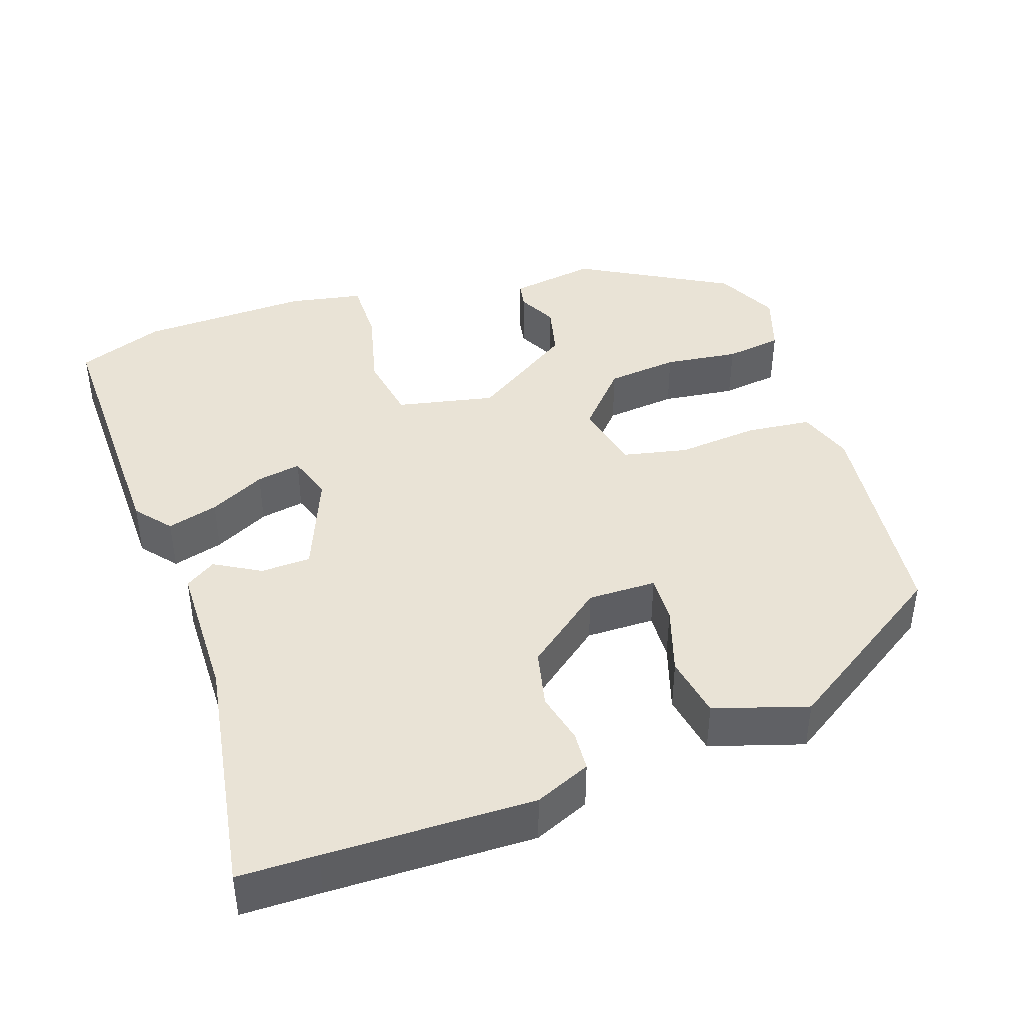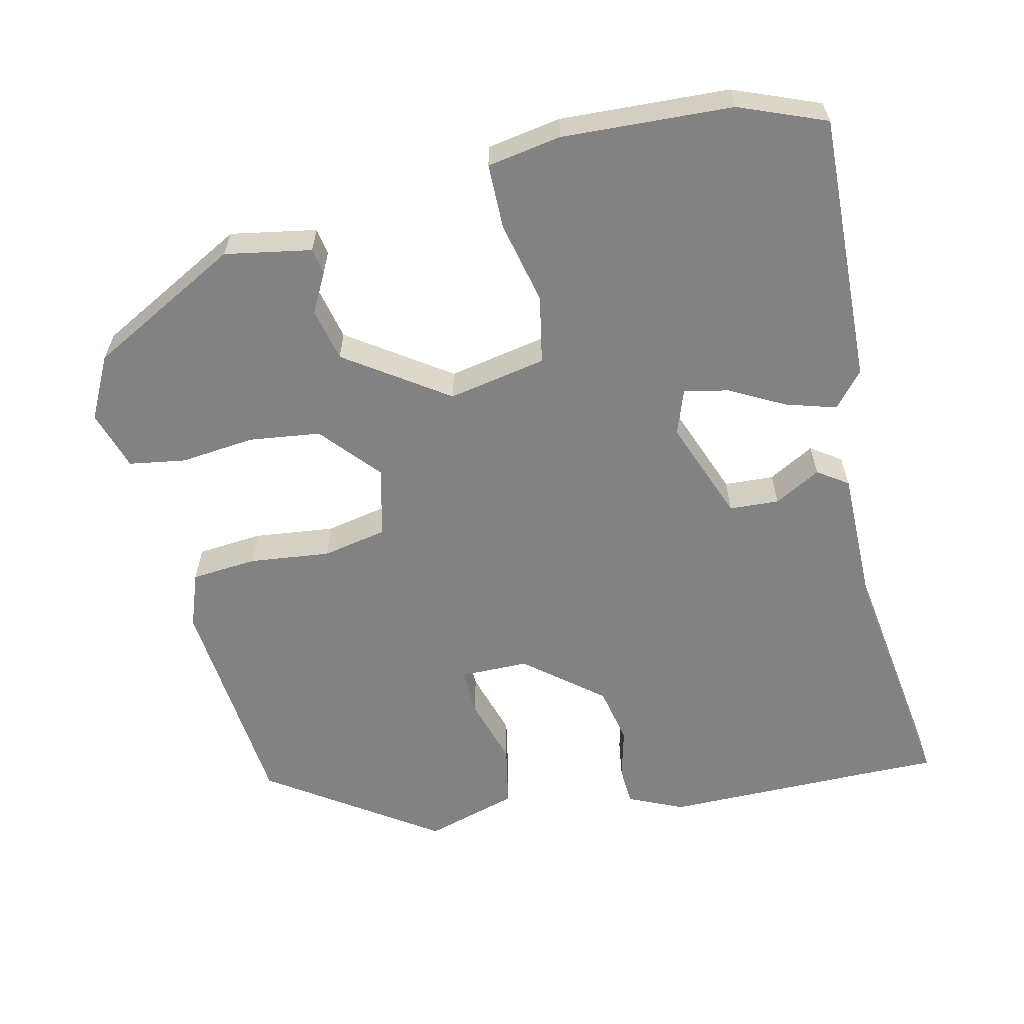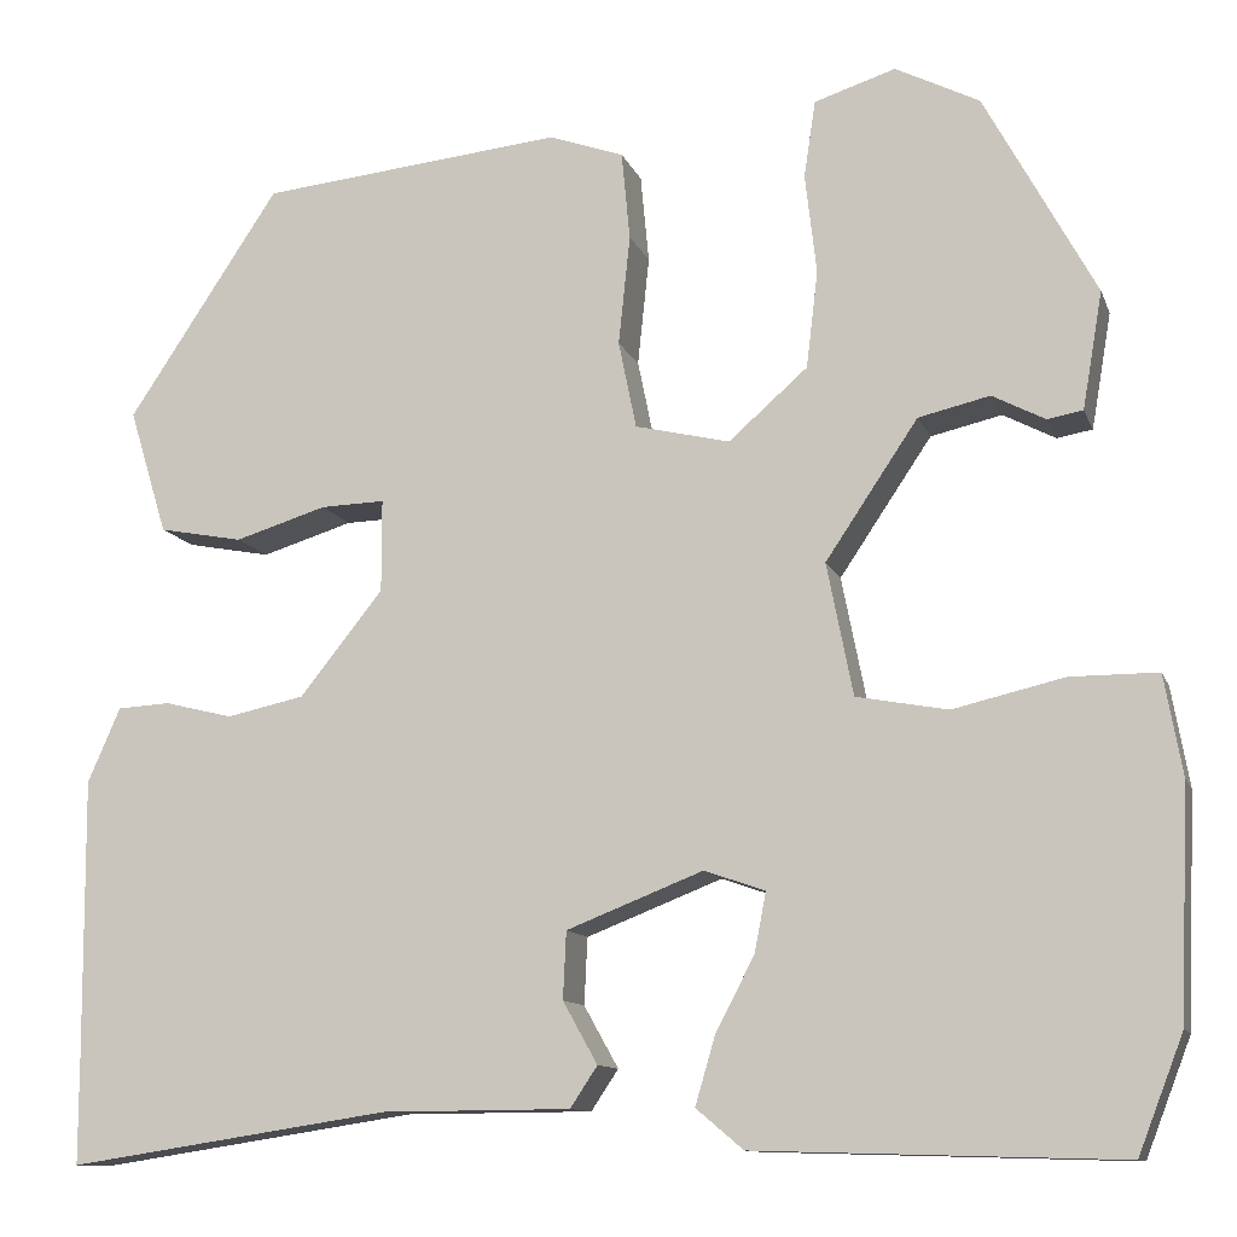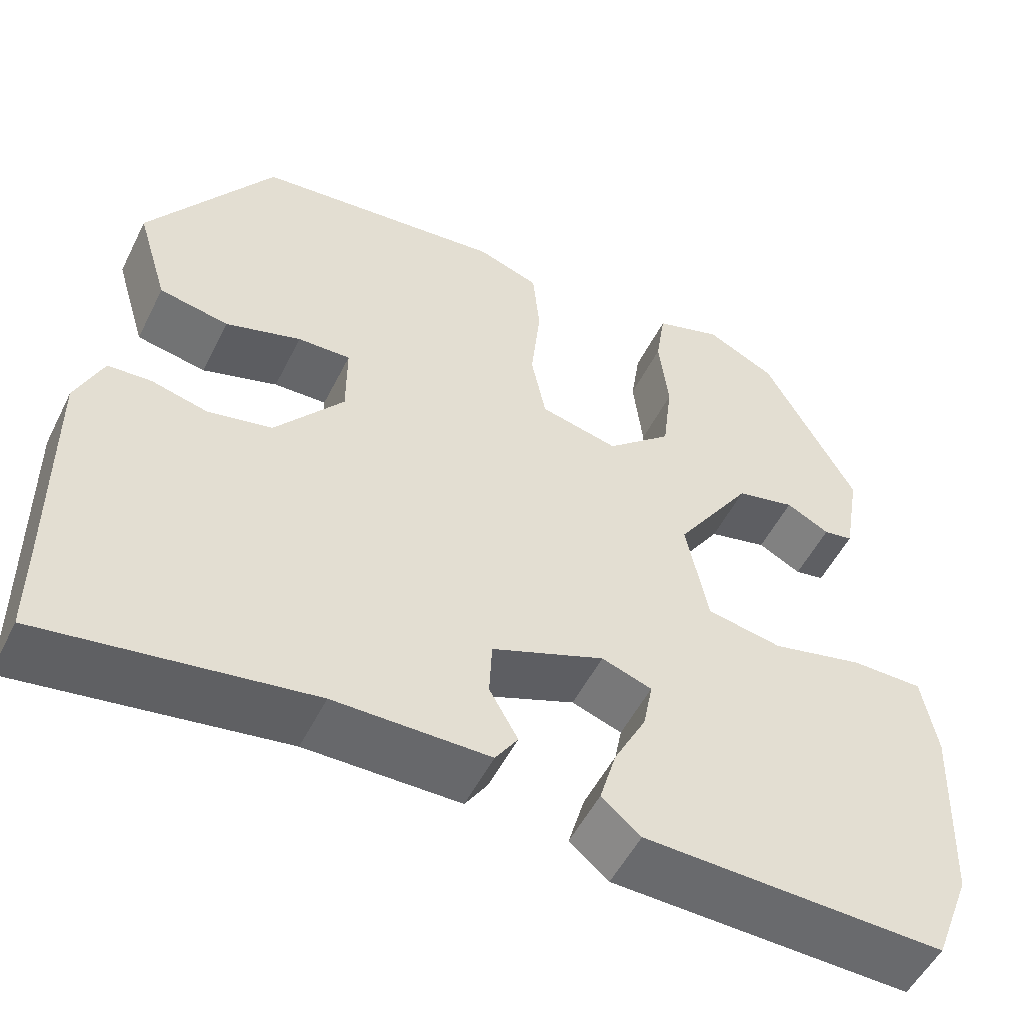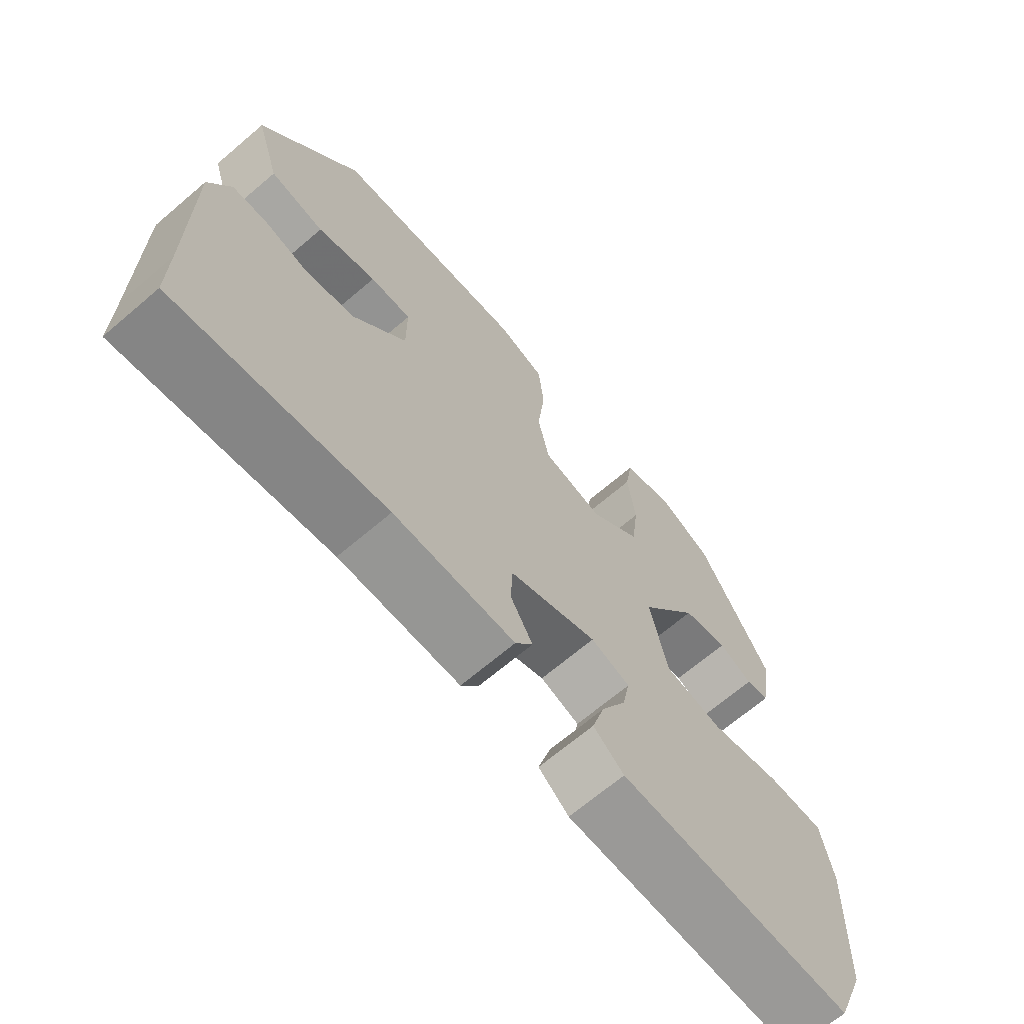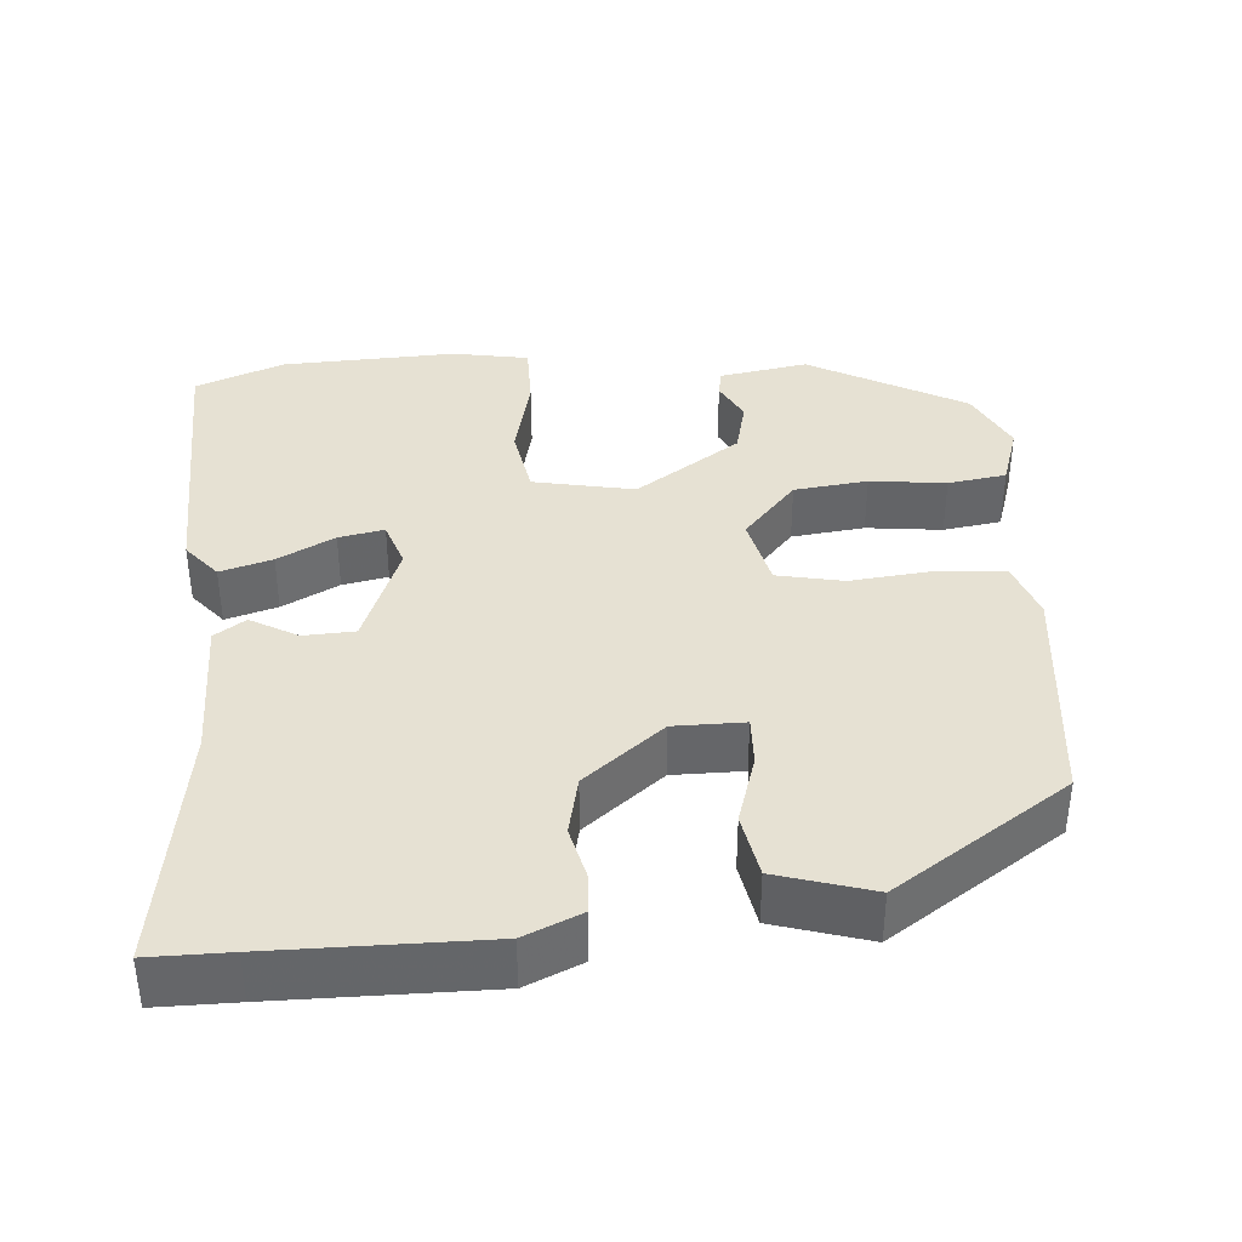
<metadata>
{"format":"obj","ext":"obj","renderer":"f3d","projection":"perspective","resolution":1024,"background":"white","views":[{"elev":42.2,"azim":-108.3,"up":"+Y"},{"elev":-60.8,"azim":102.5,"up":"+Y"},{"elev":-11.3,"azim":15.6,"up":"+Z"},{"elev":-52.5,"azim":-26.1,"up":"+Z"},{"elev":-67.9,"azim":-49.5,"up":"+Z"},{"elev":38.6,"azim":-94.3,"up":"+Y"}]}
</metadata>
<code>
v 0.539 0.07 -0.398
v 0.496 0.07 -0.509
v 0.149 0.07 -0.499
v 0.104 0.07 -0.461
v 0.123 0.07 -0.396
v 0.16 0.07 -0.325
v 0.171 0.07 -0.268
v 0.113 0.07 -0.248
v -0.017 0.07 -0.299
v -0.02 0.07 -0.363
v 0.013 0.07 -0.422
v -0.013 0.07 -0.461
v -0.192 0.07 -0.462
v -0.5 0.07 -0.509
v -0.5 0.07 -0.408
v -0.502 0.07 -0.143
v -0.471 0.07 -0.072
v -0.421 0.07 -0.069
v -0.356 0.07 -0.085
v -0.282 0.07 -0.069
v -0.203 0.07 0.03
v -0.203 0.07 0.118
v -0.264 0.07 0.116
v -0.351 0.07 0.089
v -0.431 0.07 0.104
v -0.467 0.07 0.223
v -0.323 0.07 0.44
v -0.035 0.07 0.47
v 0.036 0.07 0.445
v 0.044 0.07 0.361
v 0.033 0.07 0.257
v 0.05 0.07 0.174
v 0.14 0.07 0.153
v 0.215 0.07 0.219
v 0.226 0.07 0.311
v 0.215 0.07 0.406
v 0.226 0.07 0.479
v 0.303 0.07 0.504
v 0.383 0.07 0.464
v 0.489 0.07 0.27
v 0.47 0.07 0.159
v 0.436 0.07 0.153
v 0.386 0.07 0.179
v 0.318 0.07 0.163
v 0.23 0.07 0.032
v 0.255 0.07 -0.094
v 0.342 0.07 -0.11
v 0.448 0.07 -0.085
v 0.531 0.07 -0.085
v 0.548 0.07 -0.18
v 0.539 0 -0.398
v 0.496 0 -0.509
v 0.149 0 -0.499
v 0.104 0 -0.461
v 0.123 0 -0.396
v 0.16 0 -0.325
v 0.171 0 -0.268
v 0.113 0 -0.248
v -0.017 0 -0.299
v -0.02 0 -0.363
v 0.013 0 -0.422
v -0.013 0 -0.461
v -0.192 0 -0.462
v -0.5 0 -0.509
v -0.5 0 -0.408
v -0.502 0 -0.143
v -0.471 0 -0.072
v -0.421 0 -0.069
v -0.356 0 -0.085
v -0.282 0 -0.069
v -0.203 0 0.03
v -0.203 0 0.118
v -0.264 0 0.116
v -0.351 0 0.089
v -0.431 0 0.104
v -0.467 0 0.223
v -0.323 0 0.44
v -0.035 0 0.47
v 0.036 0 0.445
v 0.044 0 0.361
v 0.033 0 0.257
v 0.05 0 0.174
v 0.14 0 0.153
v 0.215 0 0.219
v 0.226 0 0.311
v 0.215 0 0.406
v 0.226 0 0.479
v 0.303 0 0.504
v 0.383 0 0.464
v 0.489 0 0.27
v 0.47 0 0.159
v 0.436 0 0.153
v 0.386 0 0.179
v 0.318 0 0.163
v 0.23 0 0.032
v 0.255 0 -0.094
v 0.342 0 -0.11
v 0.448 0 -0.085
v 0.531 0 -0.085
v 0.548 0 -0.18
f 47 48 49 50
f 46 47 50 1
f 40 41 42 43
f 40 43 44
f 39 40 44
f 38 39 44 45
f 35 36 37 38
f 34 35 38 45
f 28 29 30 31
f 28 31 32
f 27 28 32
f 26 27 32
f 23 24 25 26
f 22 23 26 32
f 21 22 32 33
f 16 17 18 19
f 15 16 19 20
f 13 14 15 20
f 10 11 12 13
f 9 10 13 20
f 8 9 20 21
f 3 4 5 6
f 3 6 7
f 46 1 2 3
f 45 46 3 7
f 33 34 45 7
f 7 8 21 33
f 100 99 98 97
f 51 100 97 96
f 93 92 91 90
f 94 93 90
f 94 90 89
f 95 94 89 88
f 88 87 86 85
f 95 88 85 84
f 81 80 79 78
f 82 81 78
f 82 78 77
f 82 77 76
f 76 75 74 73
f 82 76 73 72
f 83 82 72 71
f 69 68 67 66
f 70 69 66 65
f 70 65 64 63
f 63 62 61 60
f 70 63 60 59
f 71 70 59 58
f 56 55 54 53
f 57 56 53
f 53 52 51 96
f 57 53 96 95
f 57 95 84 83
f 83 71 58 57
f 1 51 52 2
f 2 52 53 3
f 3 53 54 4
f 4 54 55 5
f 5 55 56 6
f 6 56 57 7
f 7 57 58 8
f 8 58 59 9
f 9 59 60 10
f 10 60 61 11
f 11 61 62 12
f 12 62 63 13
f 13 63 64 14
f 14 64 65 15
f 15 65 66 16
f 16 66 67 17
f 17 67 68 18
f 18 68 69 19
f 19 69 70 20
f 20 70 71 21
f 21 71 72 22
f 22 72 73 23
f 23 73 74 24
f 24 74 75 25
f 25 75 76 26
f 26 76 77 27
f 27 77 78 28
f 28 78 79 29
f 29 79 80 30
f 30 80 81 31
f 31 81 82 32
f 32 82 83 33
f 33 83 84 34
f 34 84 85 35
f 35 85 86 36
f 36 86 87 37
f 37 87 88 38
f 38 88 89 39
f 39 89 90 40
f 40 90 91 41
f 41 91 92 42
f 42 92 93 43
f 43 93 94 44
f 44 94 95 45
f 45 95 96 46
f 46 96 97 47
f 47 97 98 48
f 48 98 99 49
f 49 99 100 50
f 50 100 51 1

</code>
